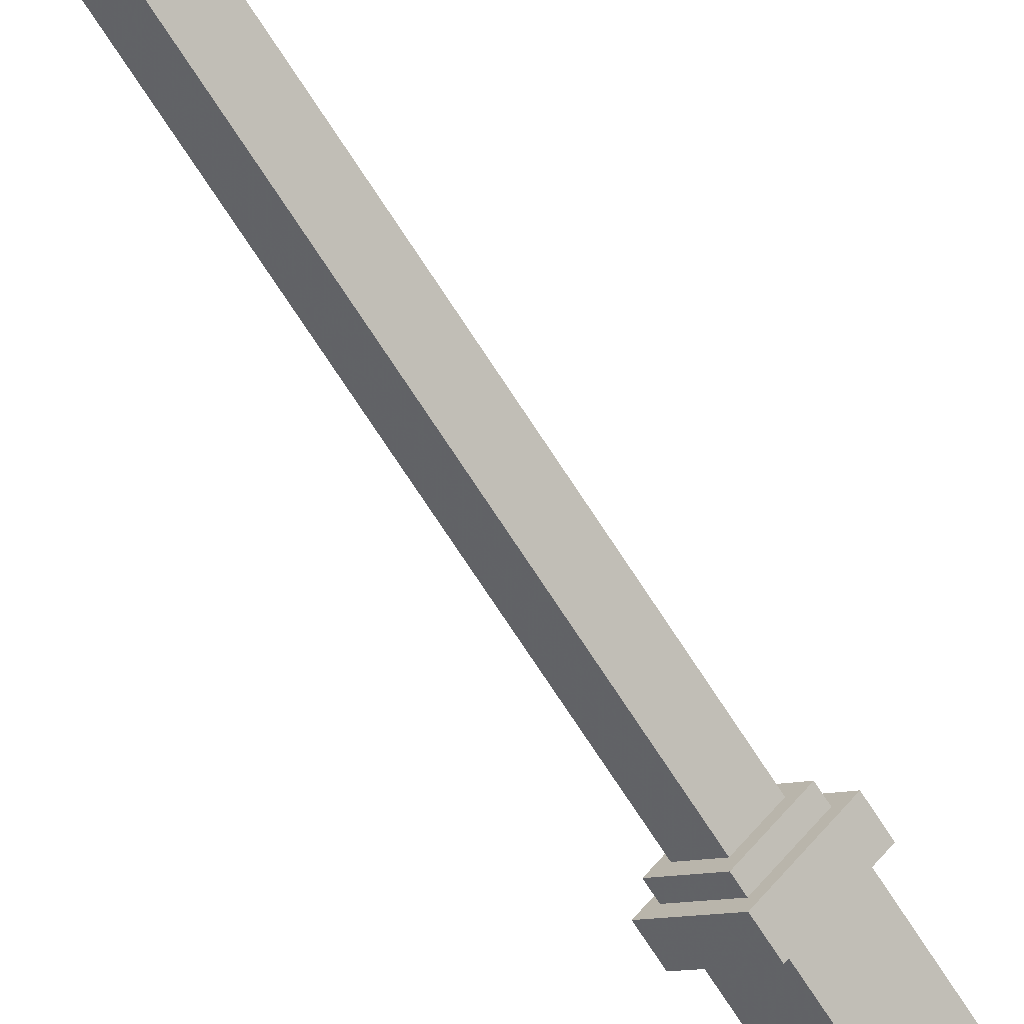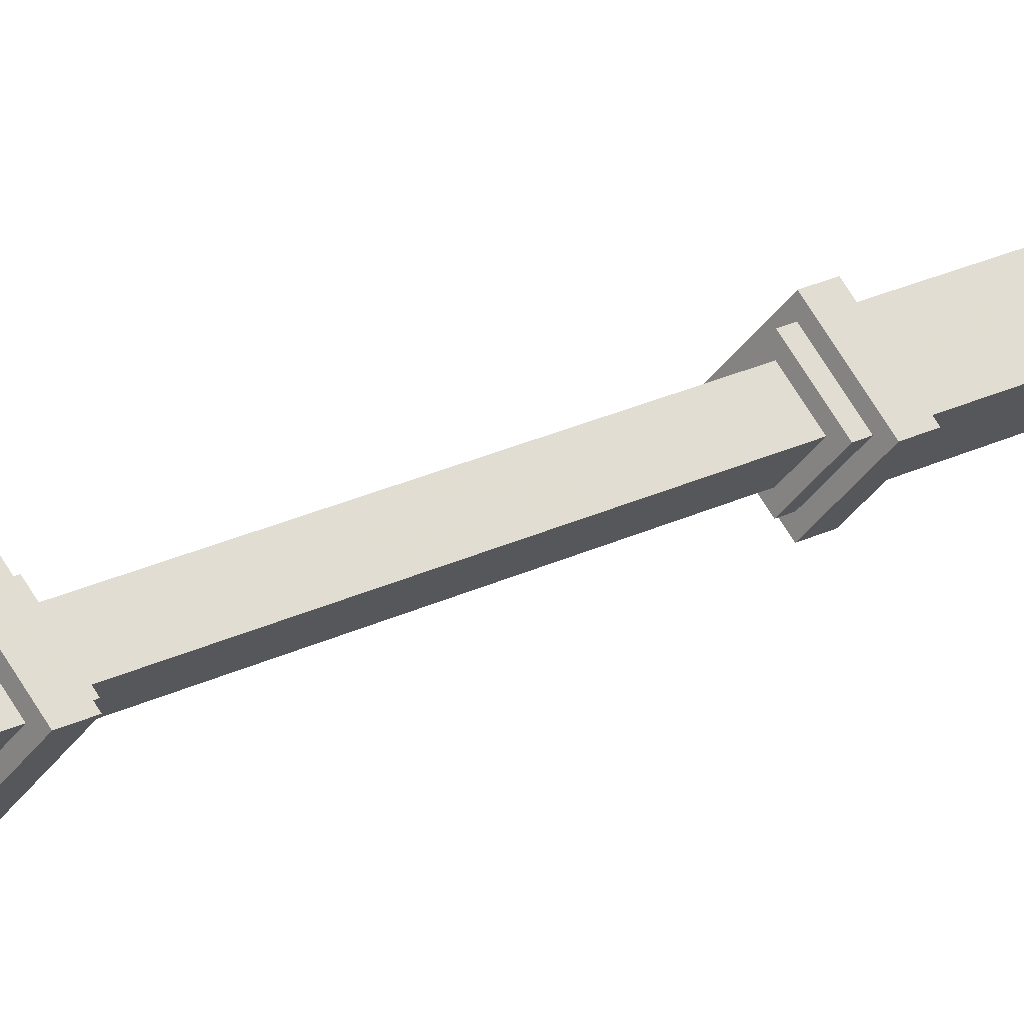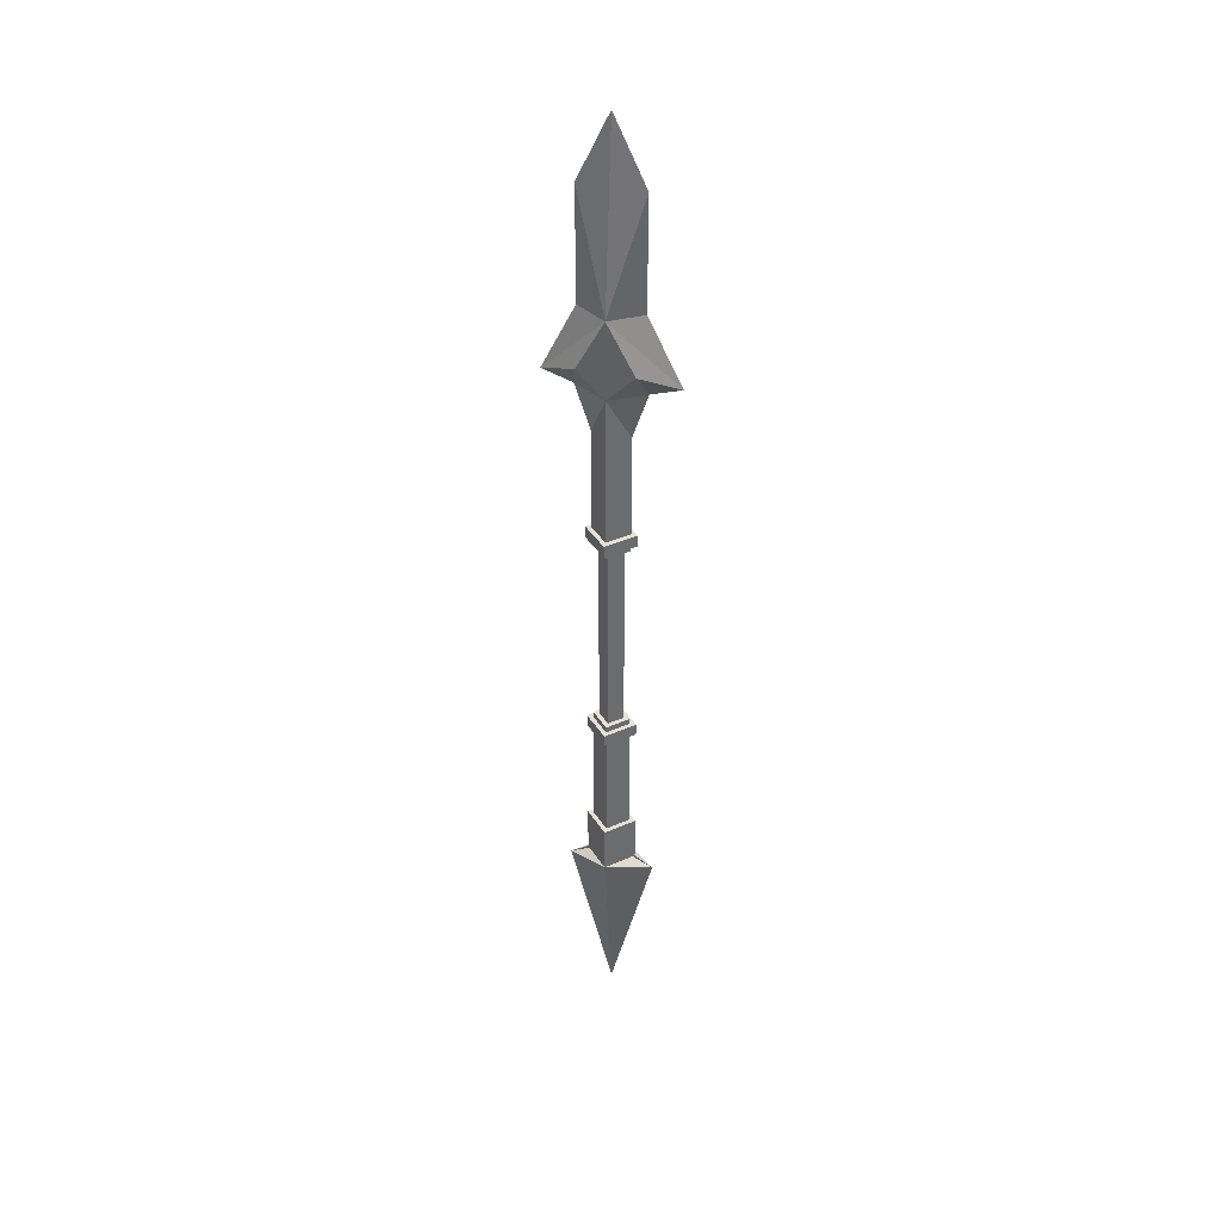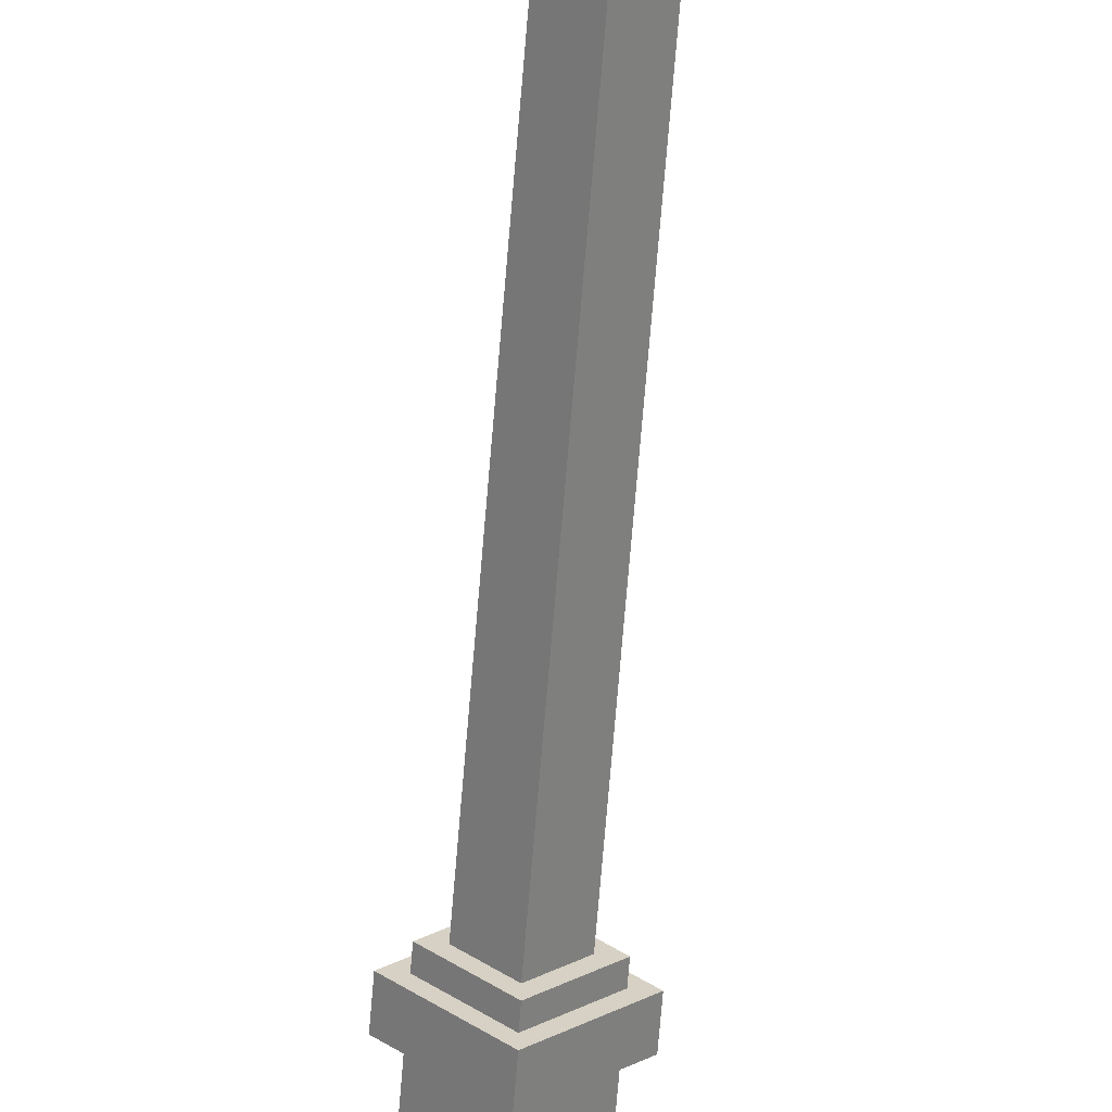
<metadata>
{"format":"obj","ext":"obj","renderer":"f3d","projection":"perspective","resolution":1024,"background":"white","views":[{"elev":-67.3,"azim":32.1,"up":"+Z"},{"elev":17.0,"azim":41.1,"up":"+Z"},{"elev":39.0,"azim":-163.8,"up":"+Y"},{"elev":-63.8,"azim":-4.5,"up":"+Z"}]}
</metadata>
<code>
v 0 11 0
v 0 11 2
v 2 11 0
v -2 11 0
v 0 -22 2
v 2 -22 0
v -2 -22 0
v 0 -22 0
v 0 12 0
v 0 12 3
v 3 12 0
v -3 12 0
v 0 11 3
v 3 11 0
v -3 11 0
v 0 14 0
v 0 14 4
v 4 14 0
v -4 14 0
v 0 12 4
v 4 12 0
v -4 12 0
v 0 31 0
v 0 31 3
v 3 31 0
v -3 31 0
v 0 14 3
v 3 14 0
v -3 14 0
v 0 -22 3
v 3 -22 0
v -3 -22 0
v 0 -23 3
v 3 -23 0
v -3 -23 0
v 0 -23 0
v 0 -23 4
v 4 -23 0
v -4 -23 0
v 0 -25 4
v 4 -25 0
v -4 -25 0
v 0 -25 0
v 0 -25 3
v 3 -25 0
v -3 -25 0
v 0 -44 3
v 3 -44 0
v -3 -44 0
v 0 -44 0
v 0 -52 4
v 3 -52 0
v -3 -52 0
v 0 -44 4
v 4 -44 0
v -4 -44 0
v 4 -52 0
v -4 -52 0
v -7 -54 0
v 0 -82.5 0
v 7 -54 0
v 0 80.29 0
v -5 69.53 0
v -5 51.21 0
v -10.33 40.19 0
v -4.352 42.85 3
v 0 51.08 3
v -5.464 38.6 0
v 0 38.43 3
v 5 69.53 0
v 5 51.21 0
v 10.33 40.19 0
v 4.352 42.85 3
v 5.464 38.6 0
v 0 11 -2
v 0 -22 -2
v 0 12 -3
v 0 11 -3
v 0 14 -4
v 0 12 -4
v 0 31 -3
v 0 14 -3
v 0 -22 -3
v 0 -23 -3
v 0 -23 -4
v 0 -25 -4
v 0 -25 -3
v 0 -44 -3
v 0 -52 -4
v 0 -44 -4
v -4.352 42.85 -3
v 0 51.08 -3
v 0 38.43 -3
v 4.352 42.85 -3
f 5 6 3 2
f 7 5 2 4
f 2 3 1
f 4 2 1
f 6 5 8
f 5 7 8
f 13 14 11 10
f 15 13 10 12
f 10 11 9
f 12 10 9
f 14 13 1
f 13 15 1
f 20 21 18 17
f 22 20 17 19
f 17 18 16
f 19 17 16
f 21 20 9
f 20 22 9
f 27 28 25 24
f 29 27 24 26
f 24 25 23
f 26 24 23
f 28 27 16
f 27 29 16
f 33 34 31 30
f 35 33 30 32
f 30 31 8
f 32 30 8
f 34 33 36
f 33 35 36
f 40 41 38 37
f 42 40 37 39
f 37 38 36
f 39 37 36
f 47 48 45 44
f 49 47 44 46
f 44 45 43
f 46 44 43
f 48 47 50
f 47 49 50
f 51 52 48 47
f 53 51 47 49
f 47 48 50
f 49 47 50
f 51 57 55 54
f 58 51 54 56
f 54 55 50
f 56 54 50
f 42 46 44 40
f 40 44 45 41
f 60 61 51
f 60 51 59
f 59 51 53 58
f 61 57 52
f 51 61 52
f 57 61 52
f 69 68 26
f 24 69 26
f 66 65 68
f 69 66 68
f 67 64 65
f 66 67 65
f 63 64 67
f 62 63 67
f 26 24 23
f 24 25 23
f 74 69 25
f 69 24 25
f 72 73 74
f 73 69 74
f 71 67 72
f 67 73 72
f 71 70 67
f 70 62 67
f 24 25 23
f 26 24 23
f 26 24 23
f 24 25 23
f 69 73 67 66
f 51 52 57
f 58 53 51
f 51 52 57
f 51 58 53
f 3 6 76 75
f 75 76 7 4
f 3 75 1
f 75 4 1
f 76 6 8
f 7 76 8
f 11 14 78 77
f 77 78 15 12
f 11 77 9
f 77 12 9
f 78 14 1
f 15 78 1
f 18 21 80 79
f 79 80 22 19
f 18 79 16
f 79 19 16
f 80 21 9
f 22 80 9
f 25 28 82 81
f 81 82 29 26
f 25 81 23
f 81 26 23
f 82 28 16
f 29 82 16
f 31 34 84 83
f 83 84 35 32
f 31 83 8
f 83 32 8
f 84 34 36
f 35 84 36
f 38 41 86 85
f 85 86 42 39
f 38 85 36
f 85 39 36
f 45 48 88 87
f 87 88 49 46
f 45 87 43
f 87 46 43
f 88 48 50
f 49 88 50
f 48 52 89 88
f 88 89 53 49
f 48 88 50
f 88 49 50
f 55 57 89 90
f 90 89 58 56
f 55 90 50
f 90 56 50
f 87 46 42 86
f 45 87 86 41
f 61 60 89
f 89 60 59
f 53 89 59 58
f 57 61 52
f 61 89 52
f 61 57 52
f 68 93 26
f 93 81 26
f 65 91 68
f 91 93 68
f 64 92 65
f 92 91 65
f 64 63 92
f 63 62 92
f 81 26 23
f 25 81 23
f 93 74 25
f 81 93 25
f 94 72 74
f 93 94 74
f 92 71 72
f 94 92 72
f 70 71 92
f 62 70 92
f 25 81 23
f 81 26 23
f 81 26 23
f 25 81 23
f 92 94 93 91
f 52 89 57
f 53 58 89
f 52 89 57
f 58 89 53

</code>
